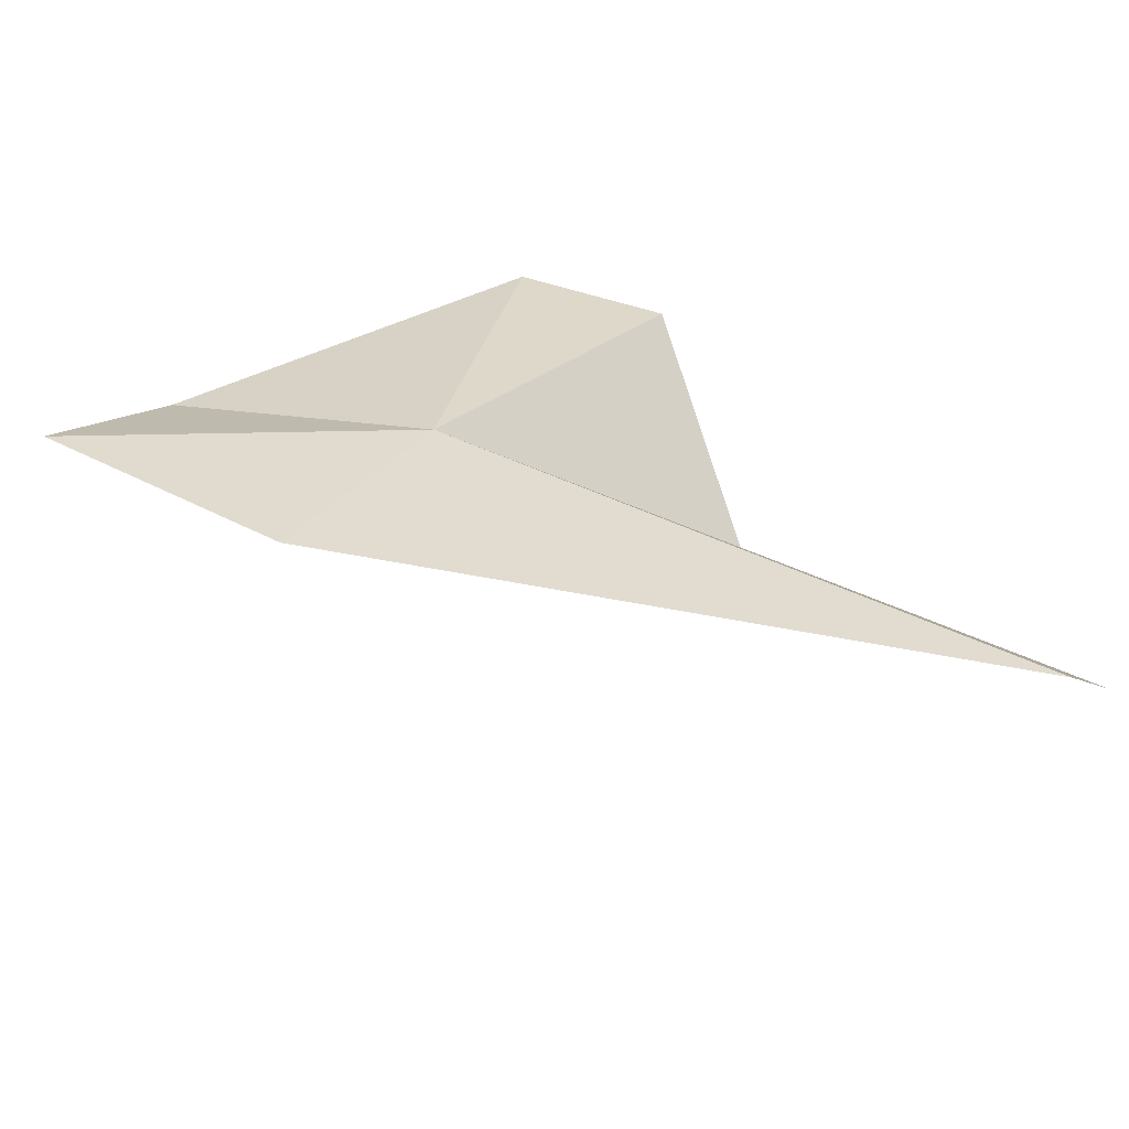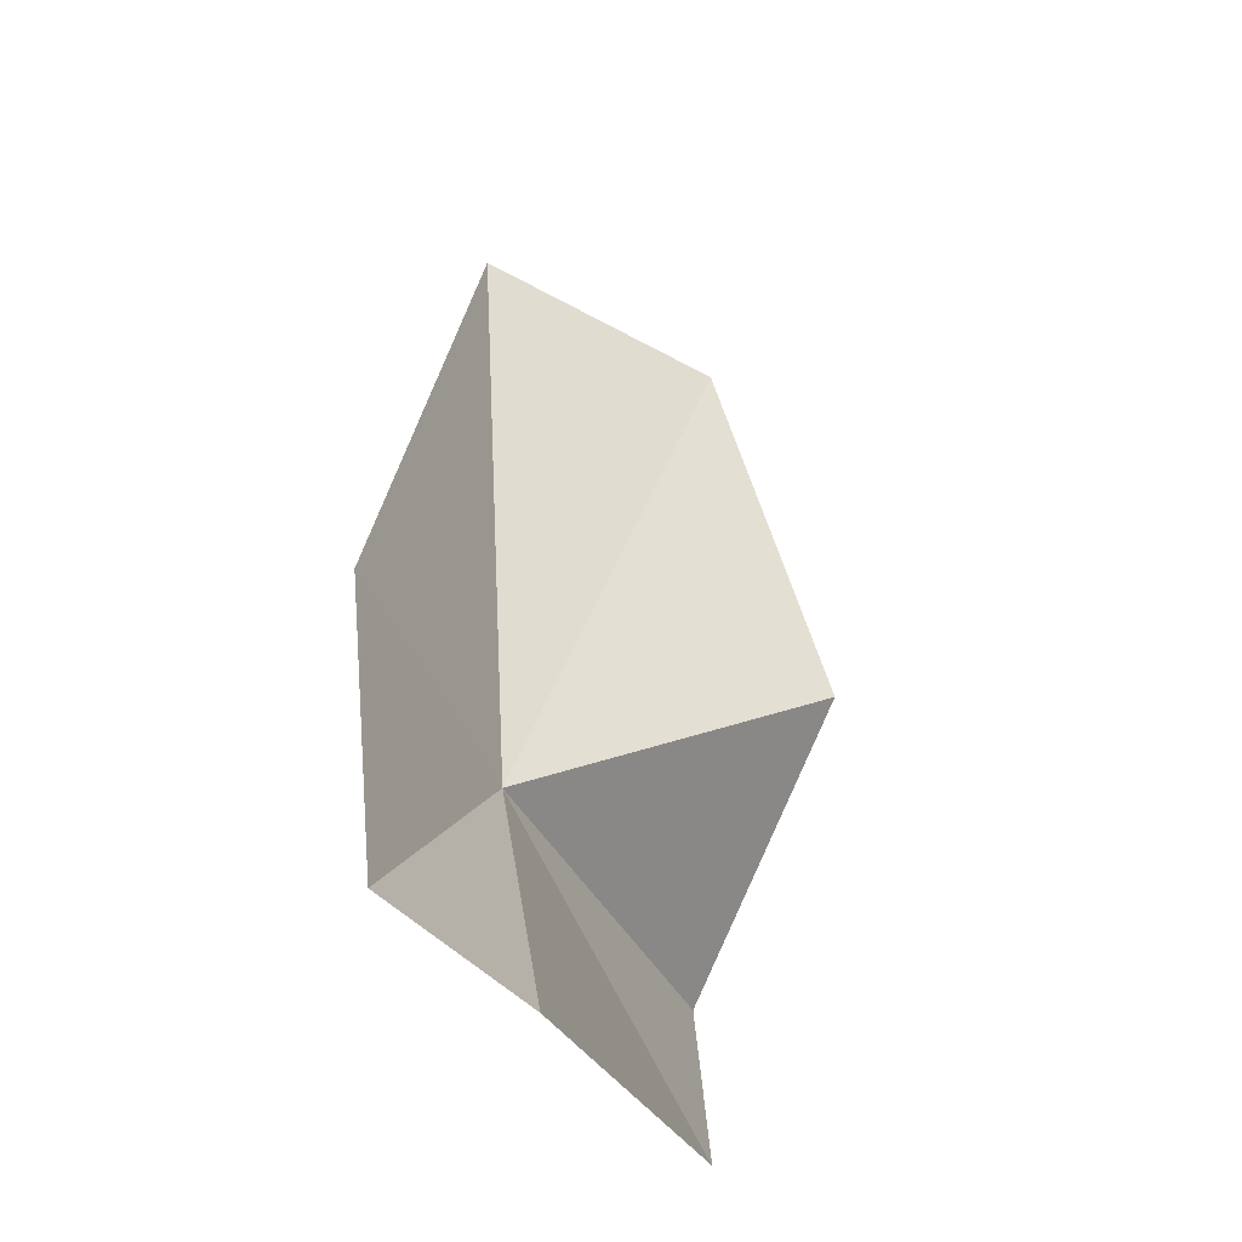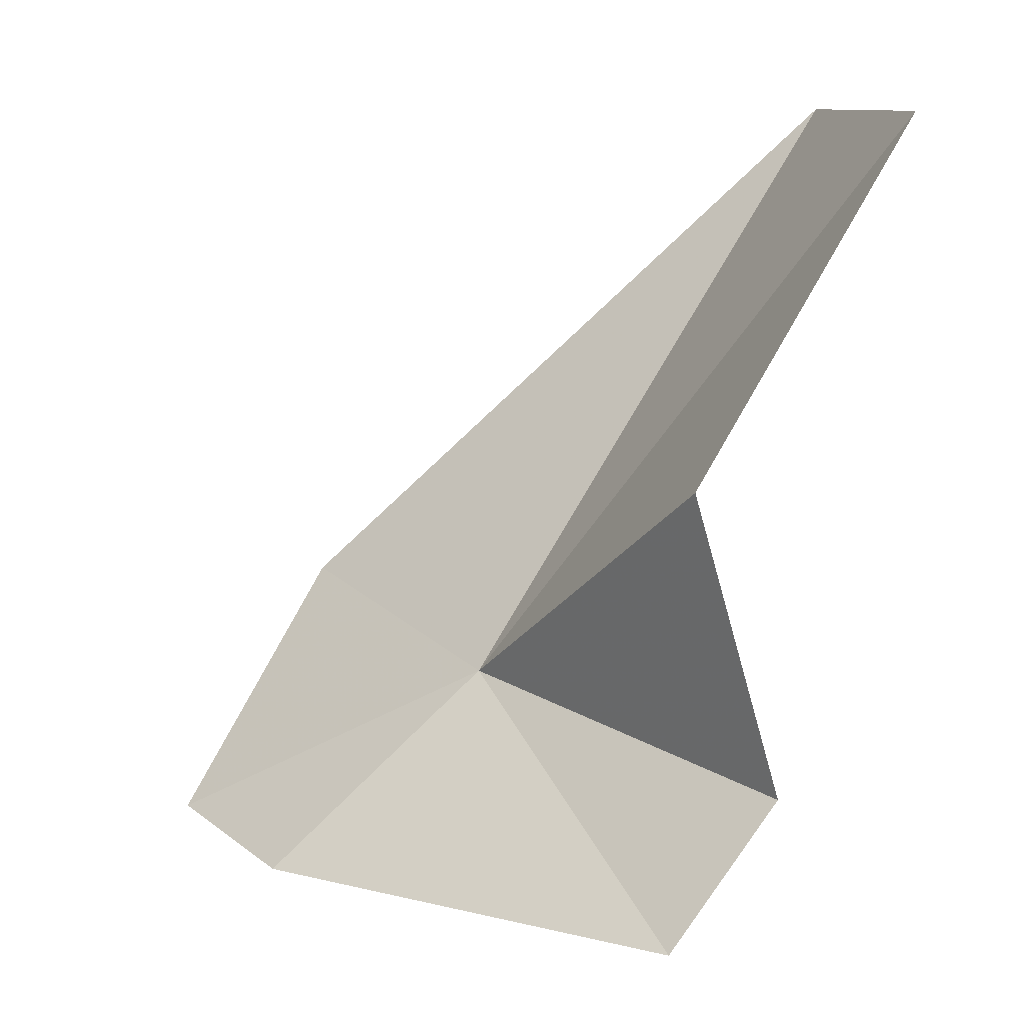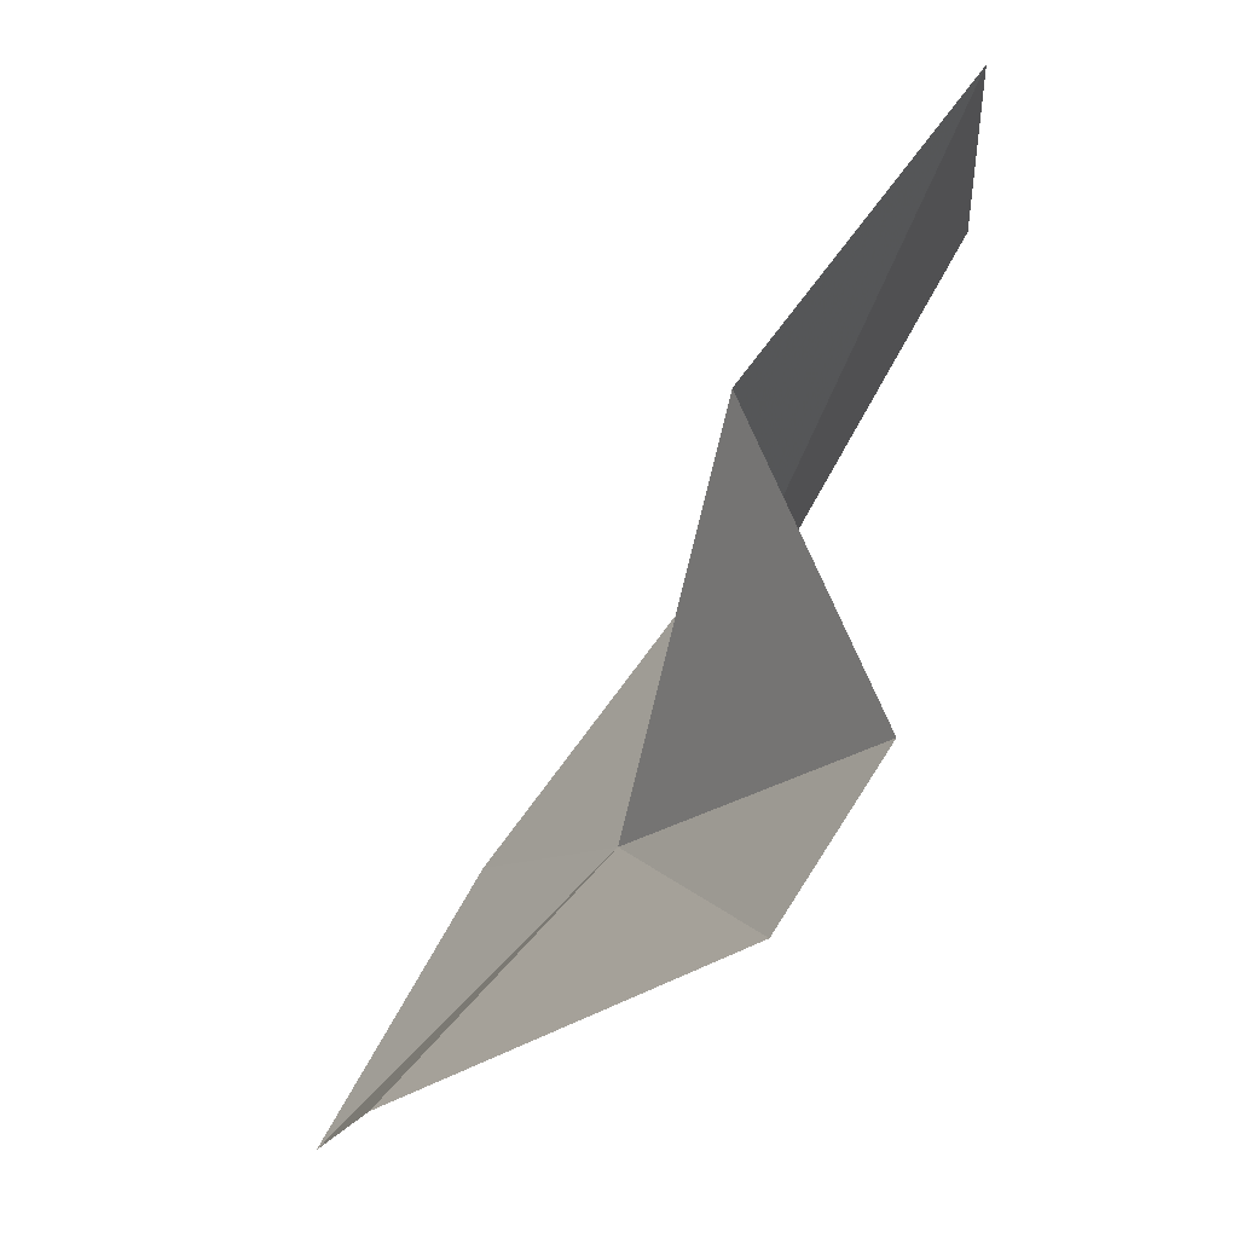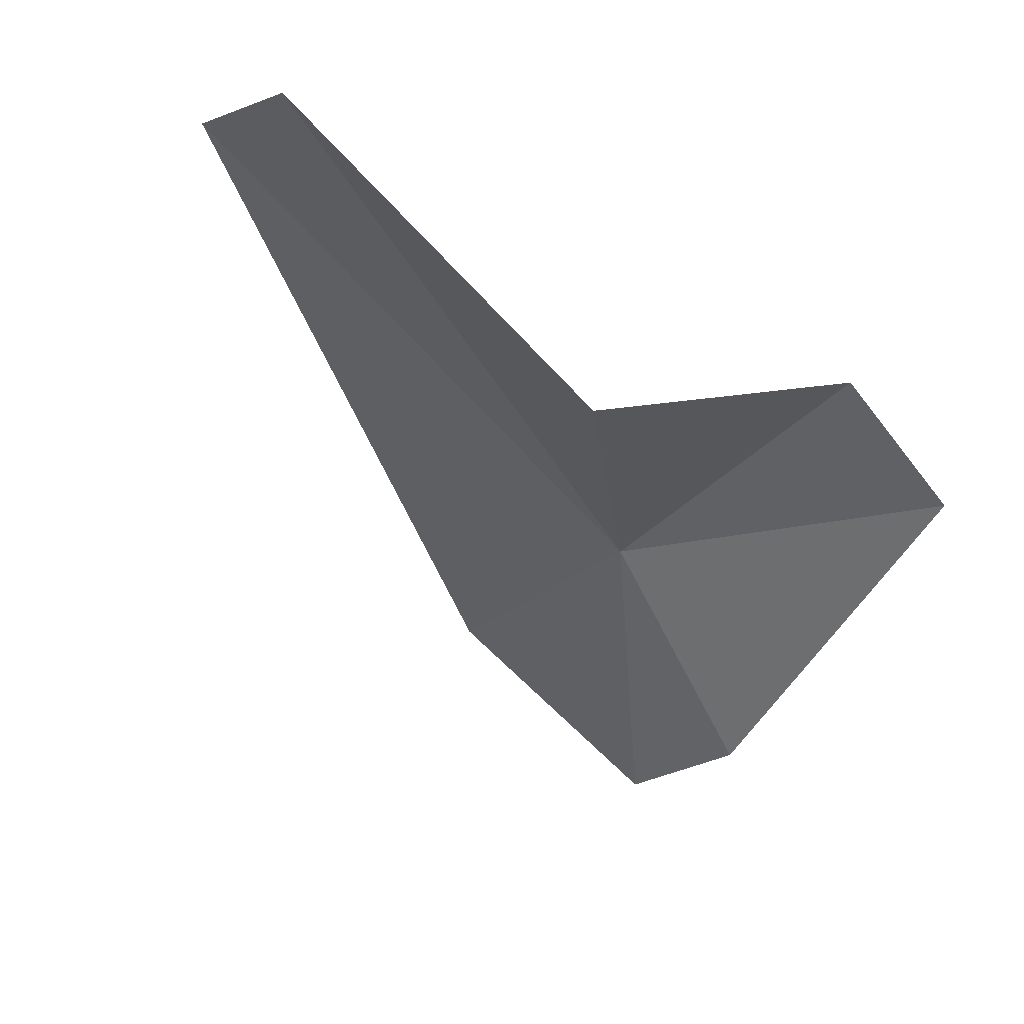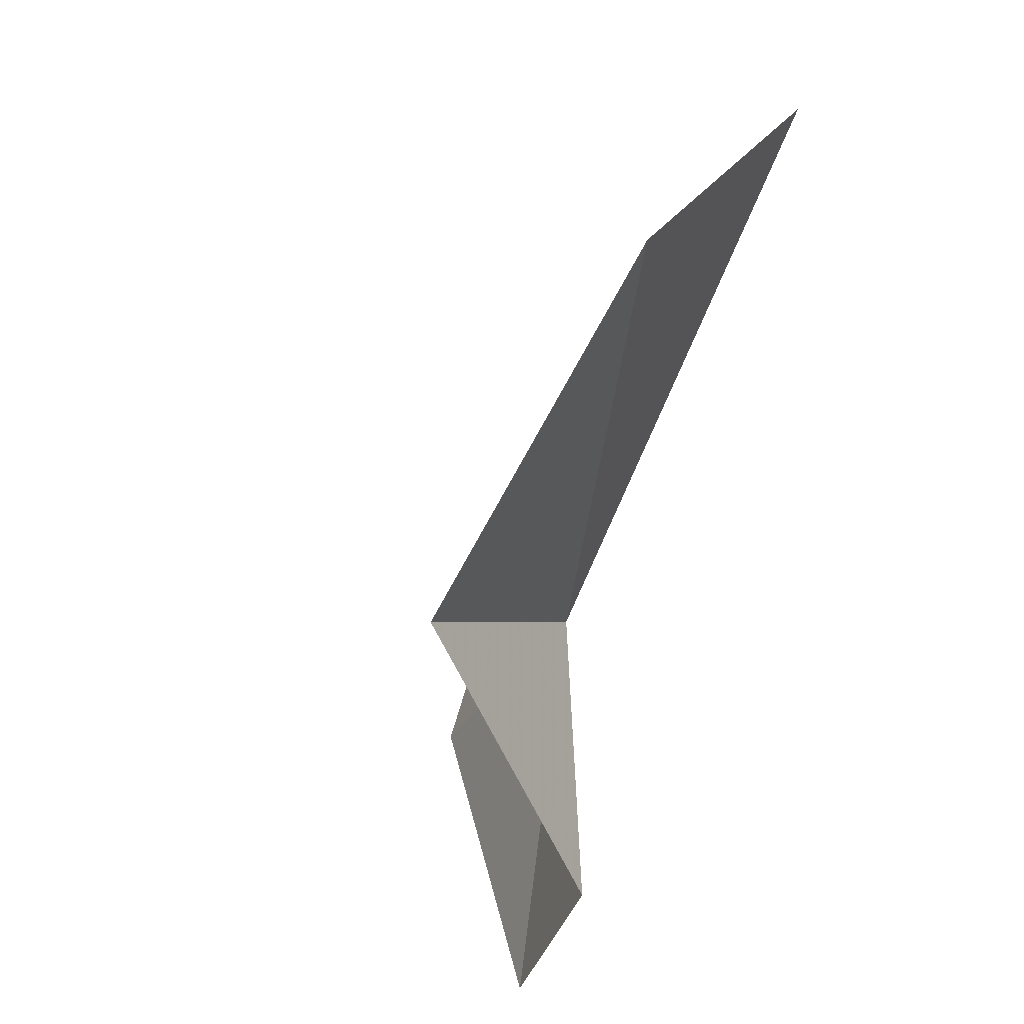
<metadata>
{"format":"obj","ext":"obj","renderer":"f3d","projection":"perspective","resolution":1024,"background":"white","views":[{"elev":52.2,"azim":151.9,"up":"+Z"},{"elev":-14.5,"azim":95.2,"up":"+Y"},{"elev":-7.4,"azim":-160.7,"up":"+Y"},{"elev":-41.5,"azim":-143.1,"up":"+Y"},{"elev":-58.6,"azim":-106.6,"up":"+Z"},{"elev":17.6,"azim":-111.6,"up":"+Y"}]}
</metadata>
<code>
v -213.7 -9.954 87.77
v -214.8 -9.44 86.81
v -215.5 -8.062 87.25
v -215 -7.786 88.02
v -215 -10.46 87.3
v -212.9 -9.496 88.08
v -212.4 -10.46 87.93
v -212.9 -10.71 87.56
v -214.6 -10.99 87.22
f 1 5 2
f 1 4 6
f 1 6 7
f 1 8 9
f 1 9 5
f 1 2 3
f 1 3 4
f 1 7 8

</code>
